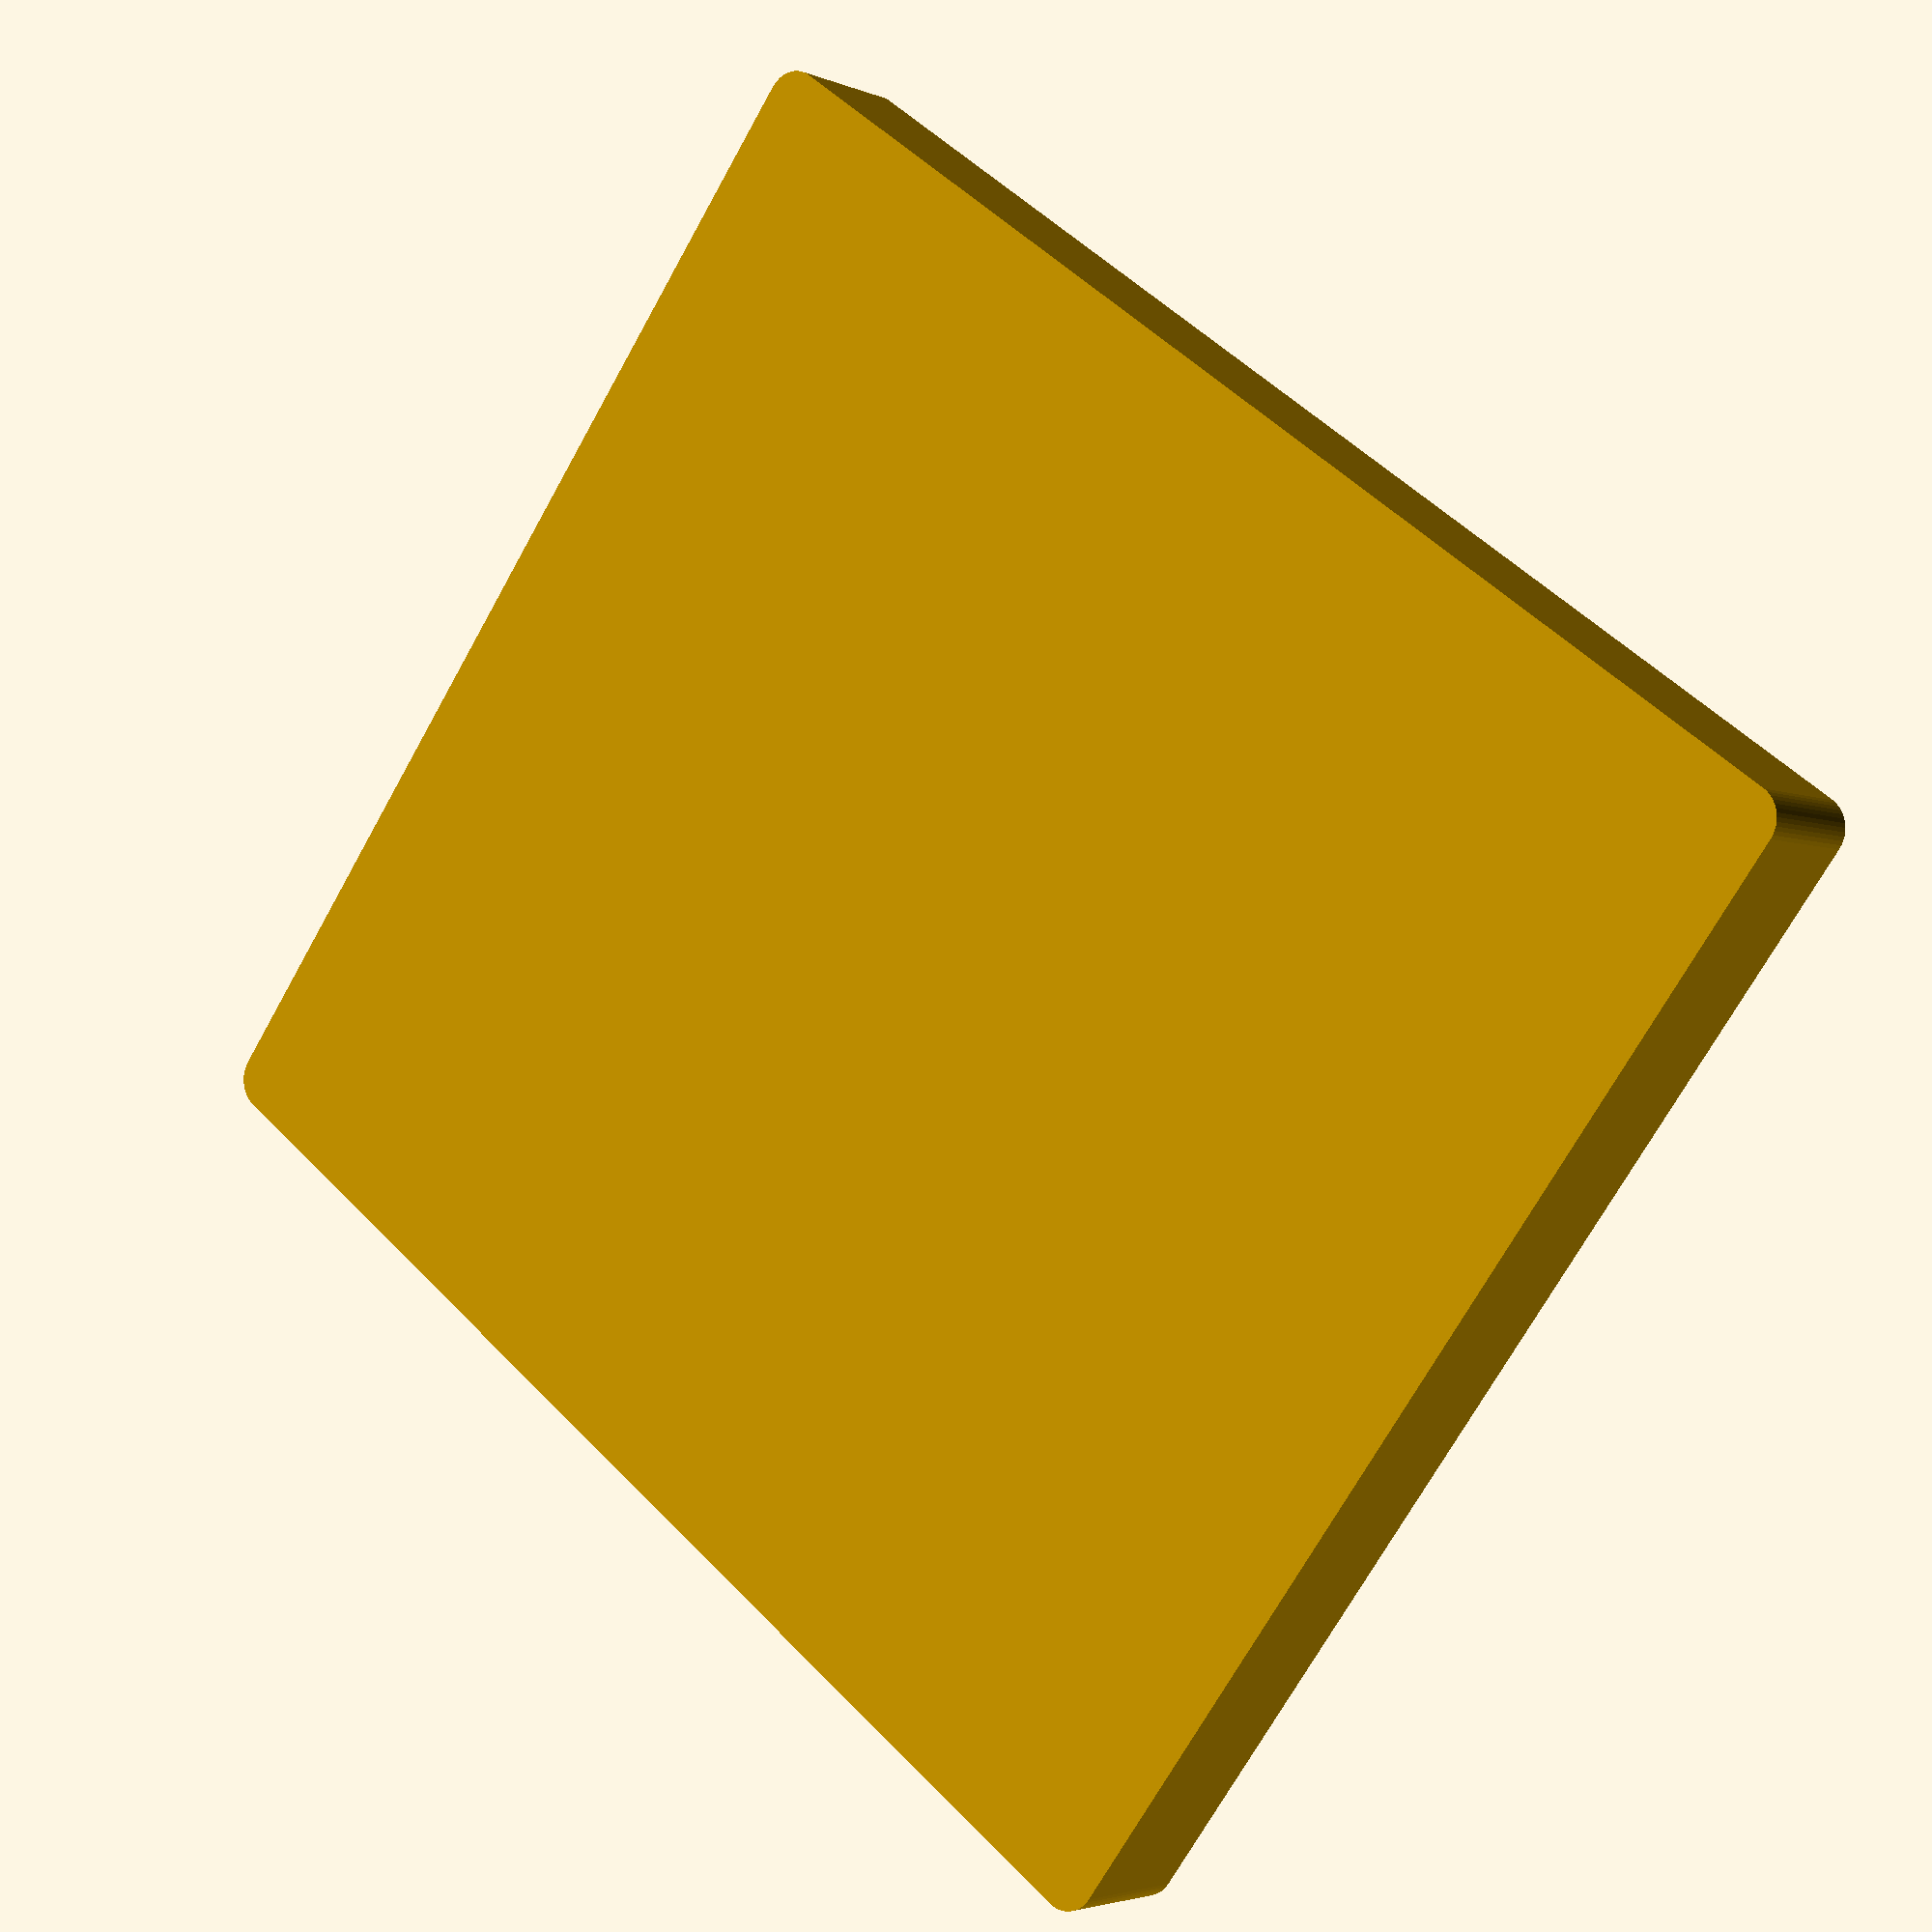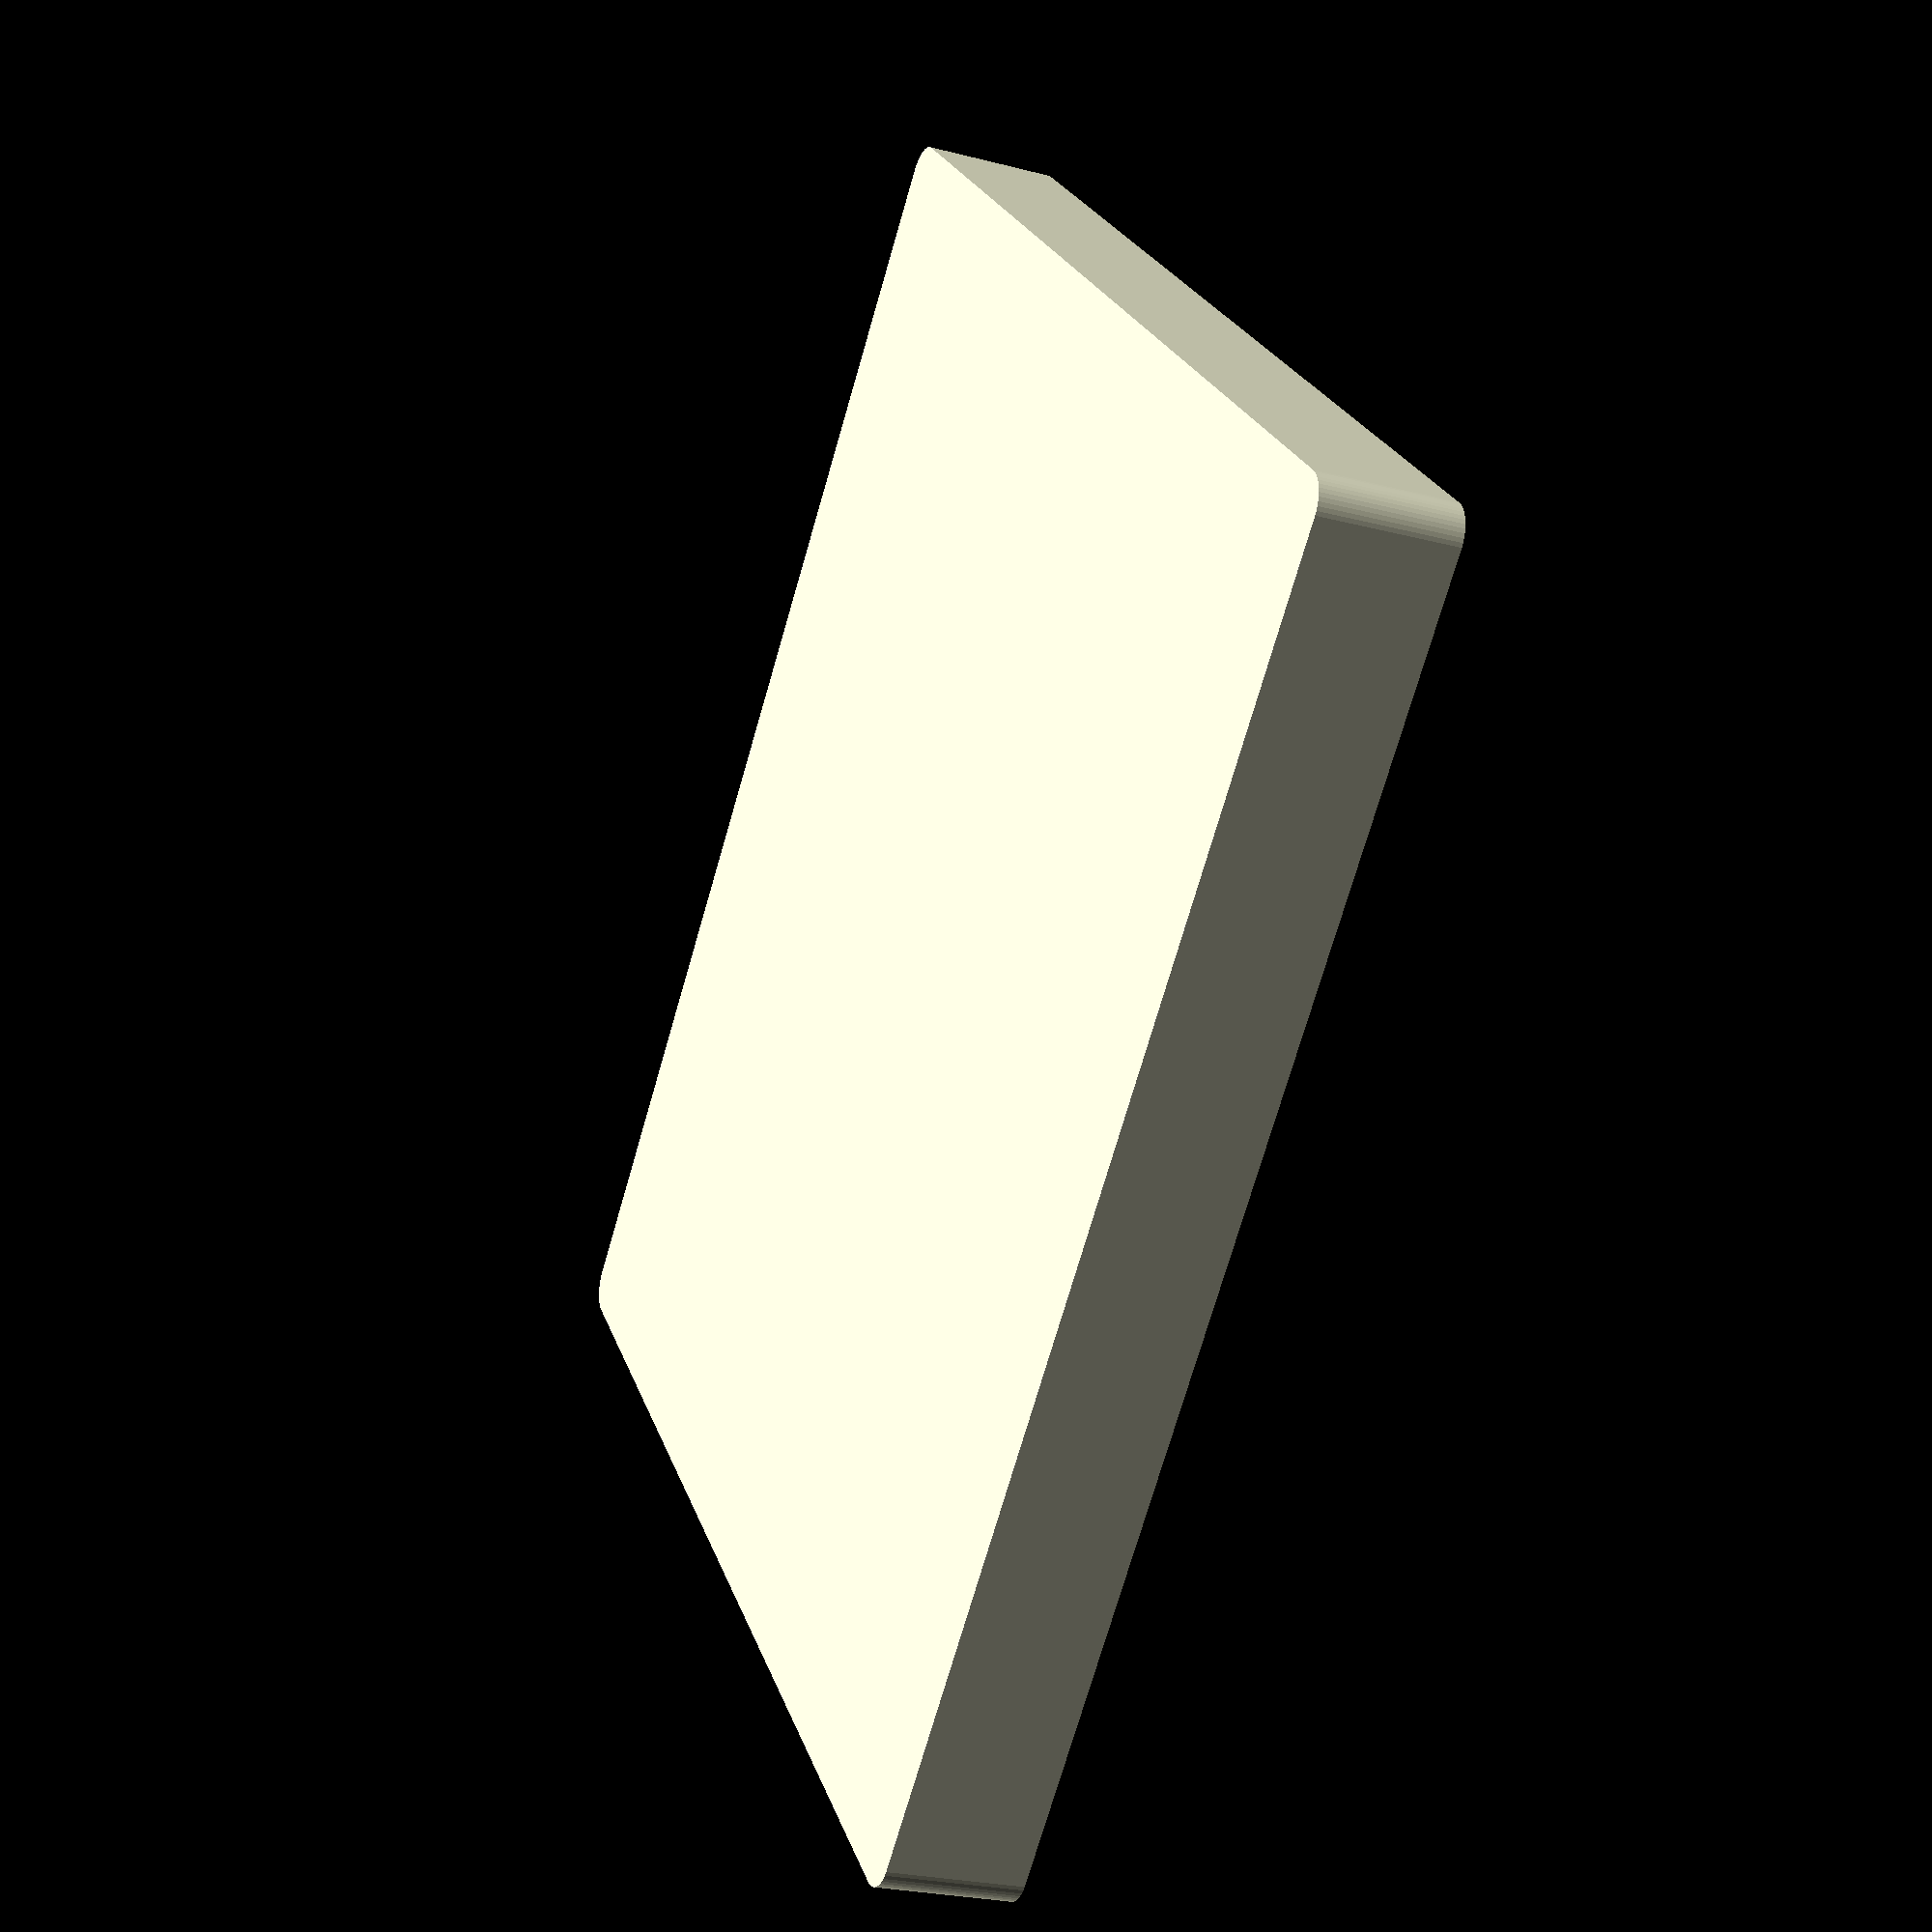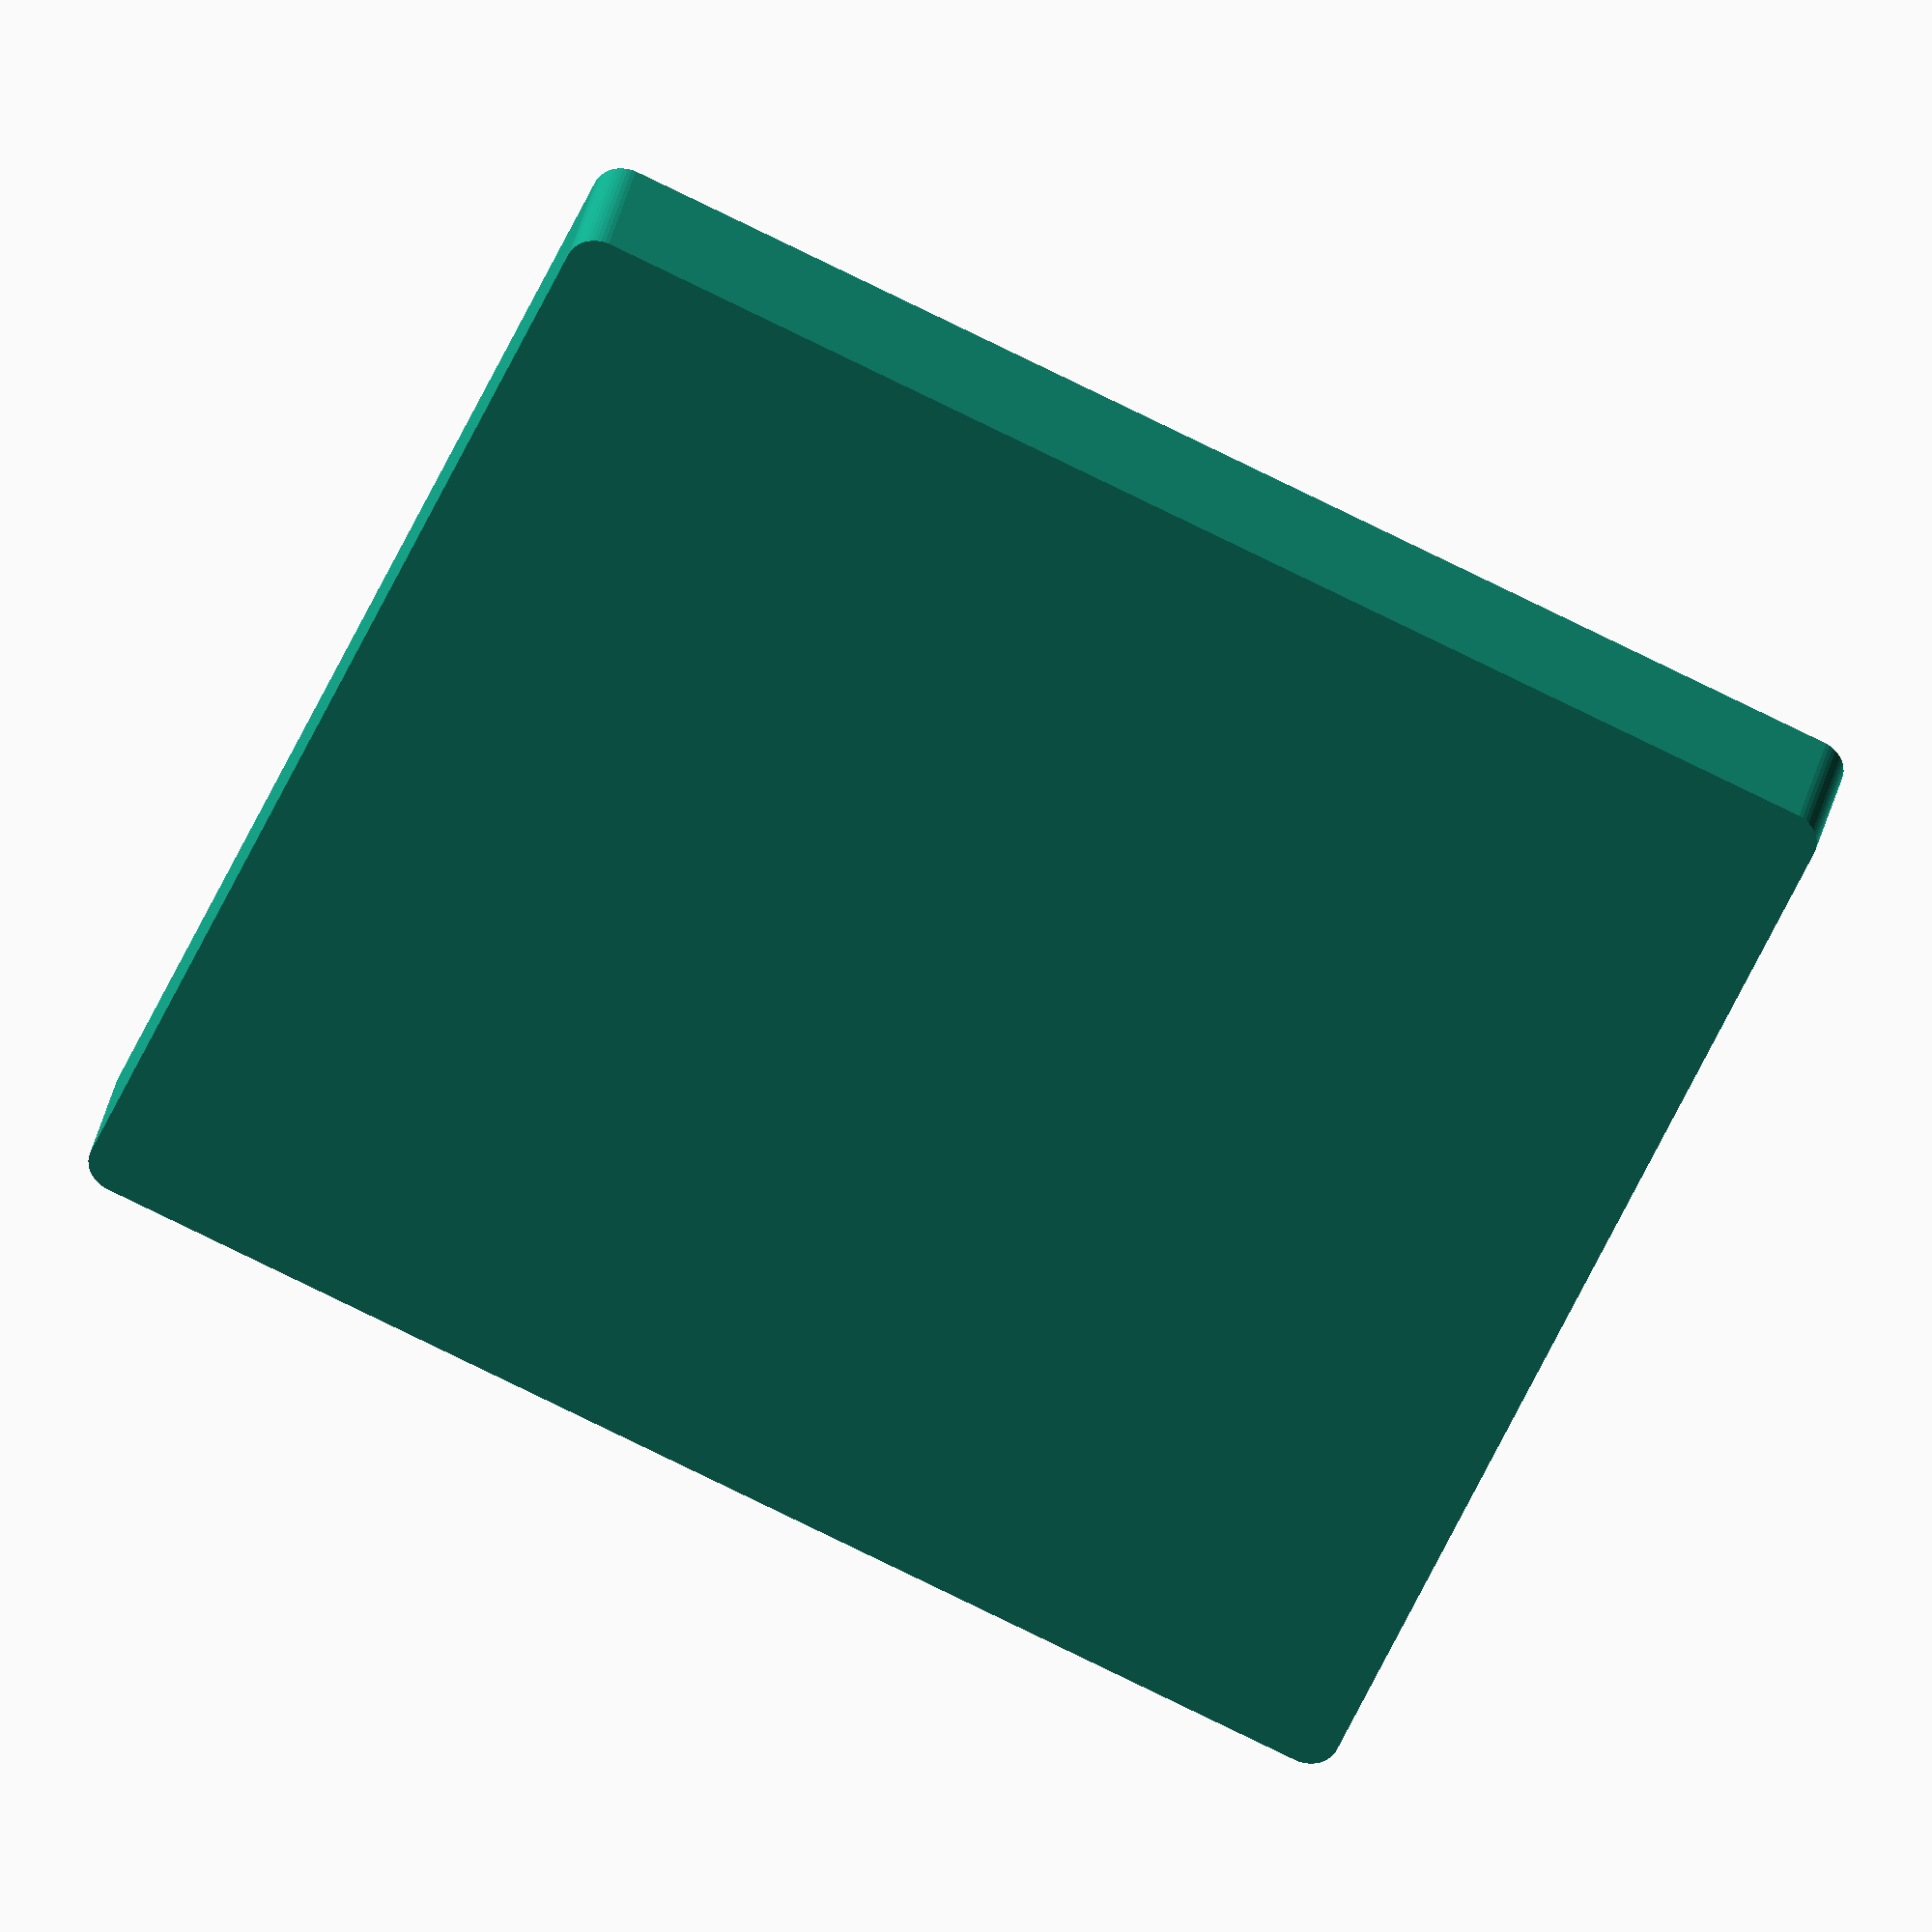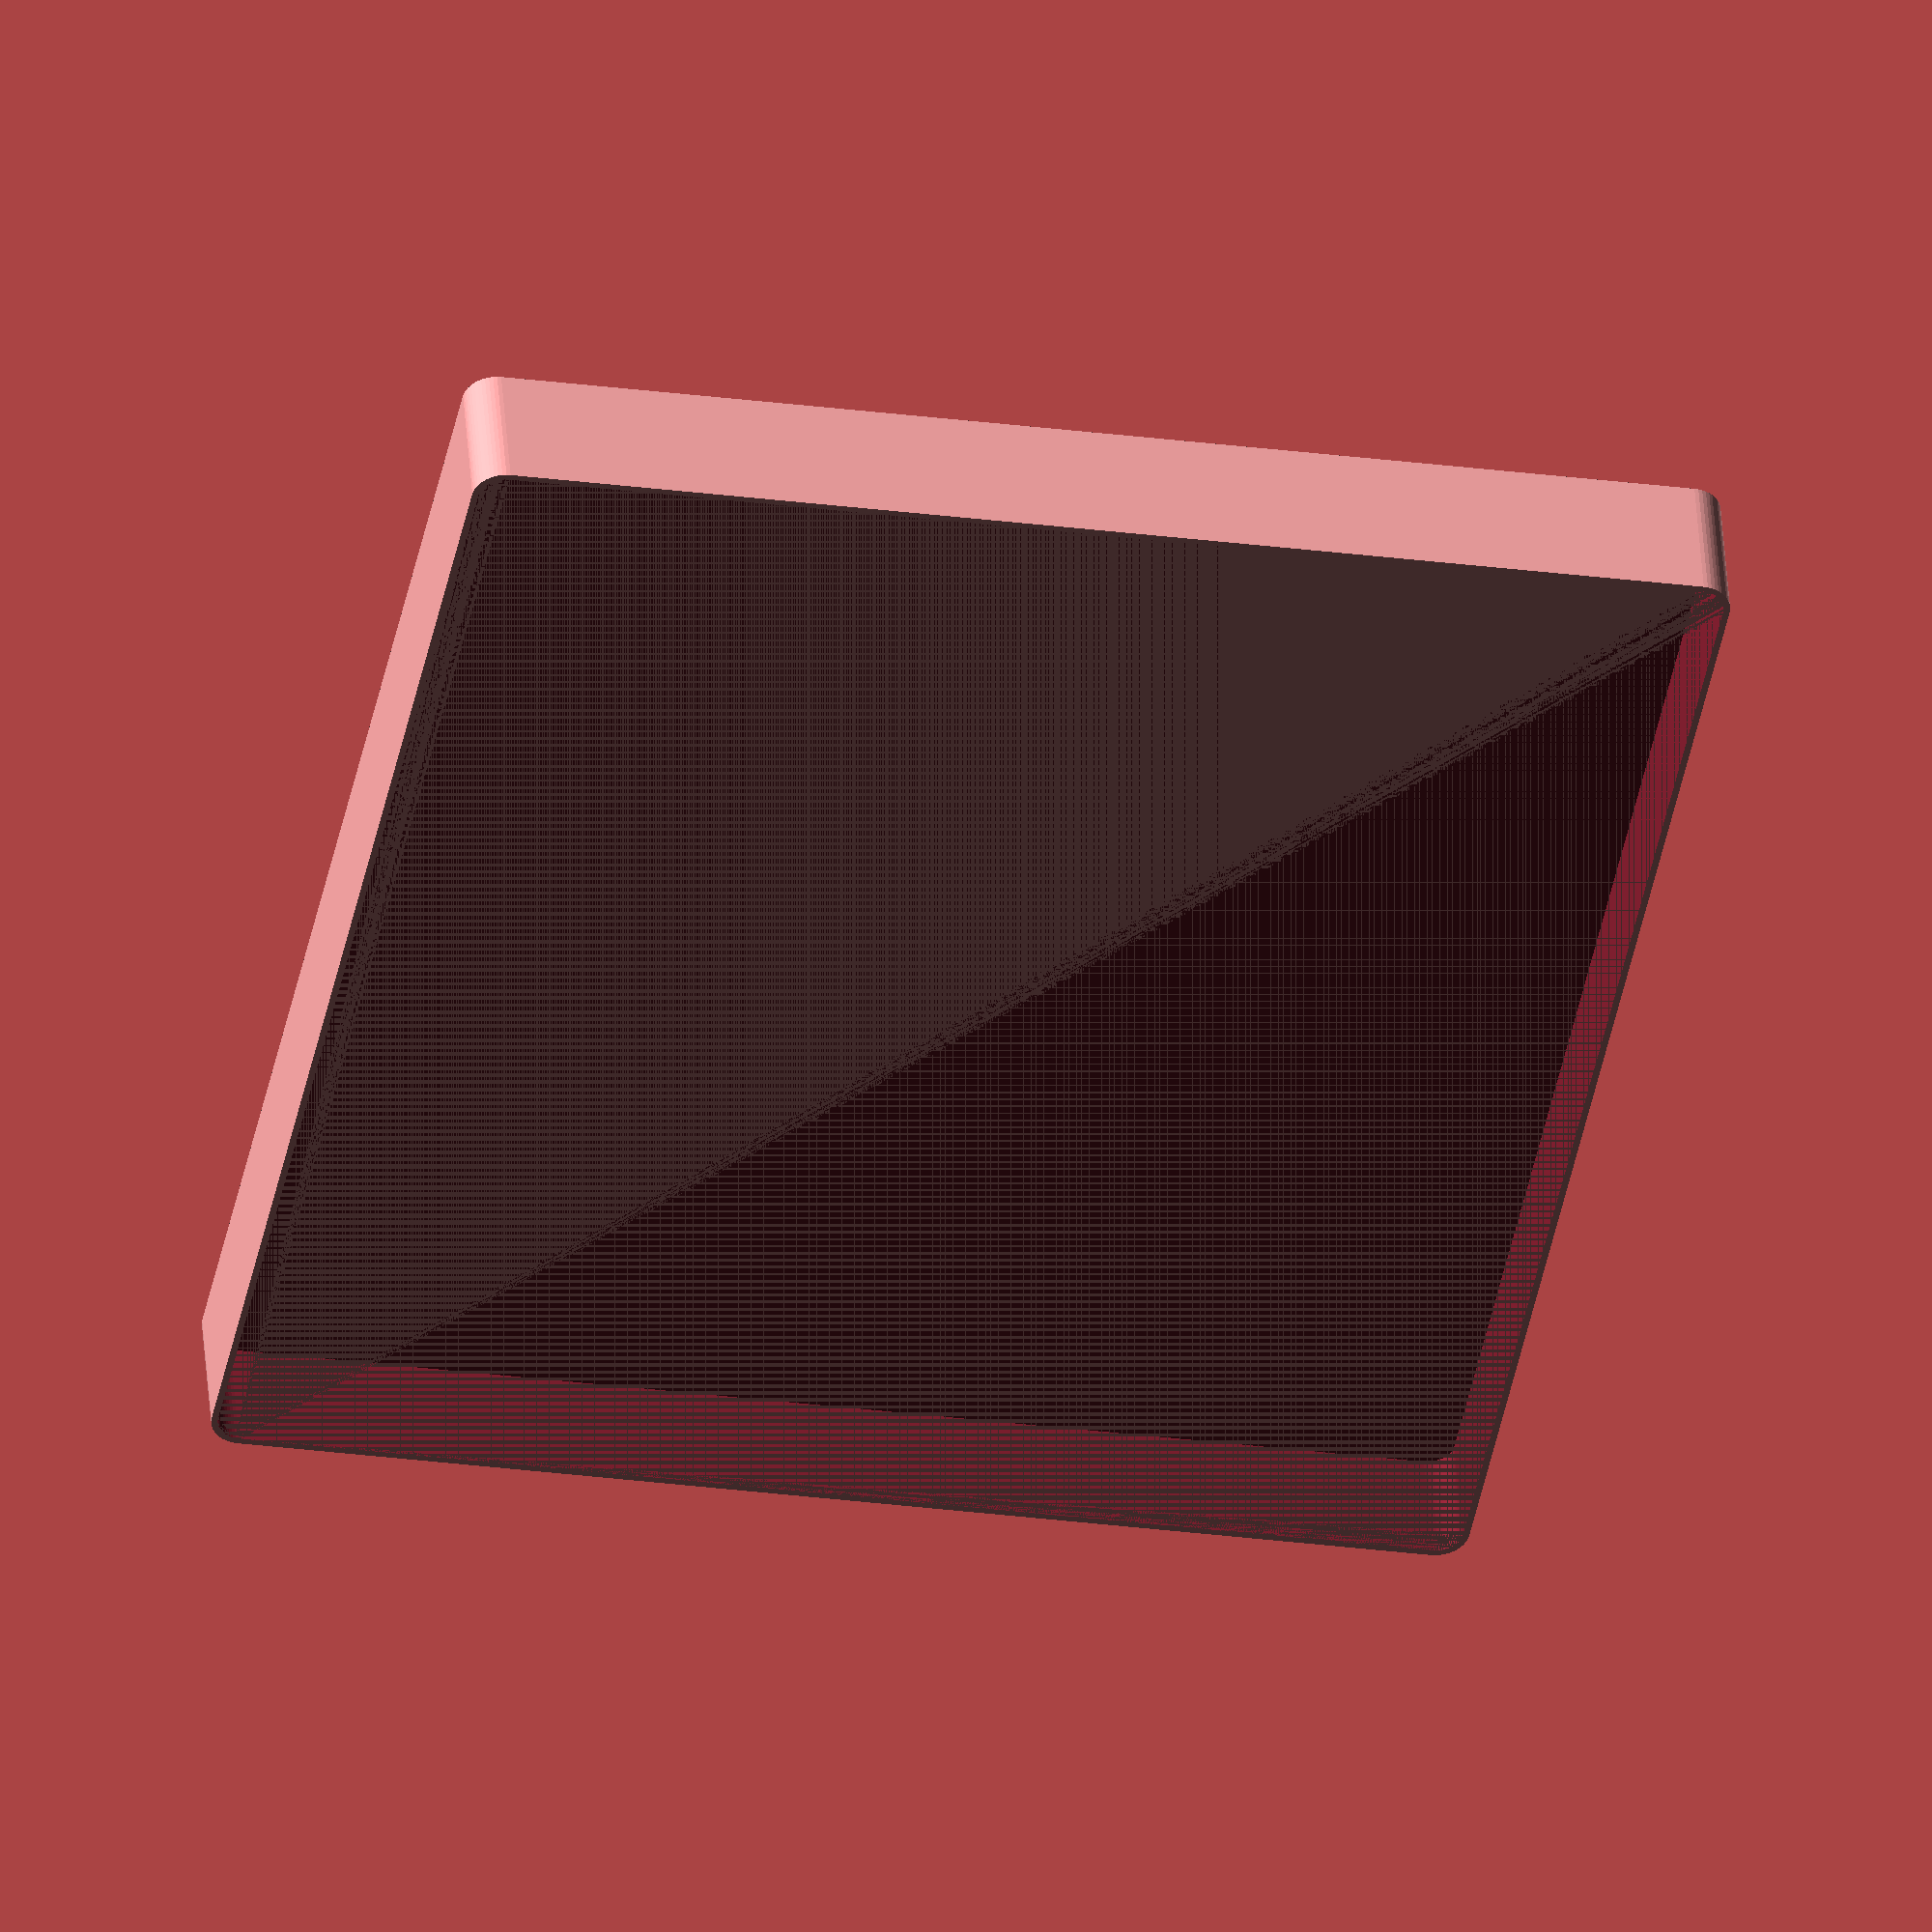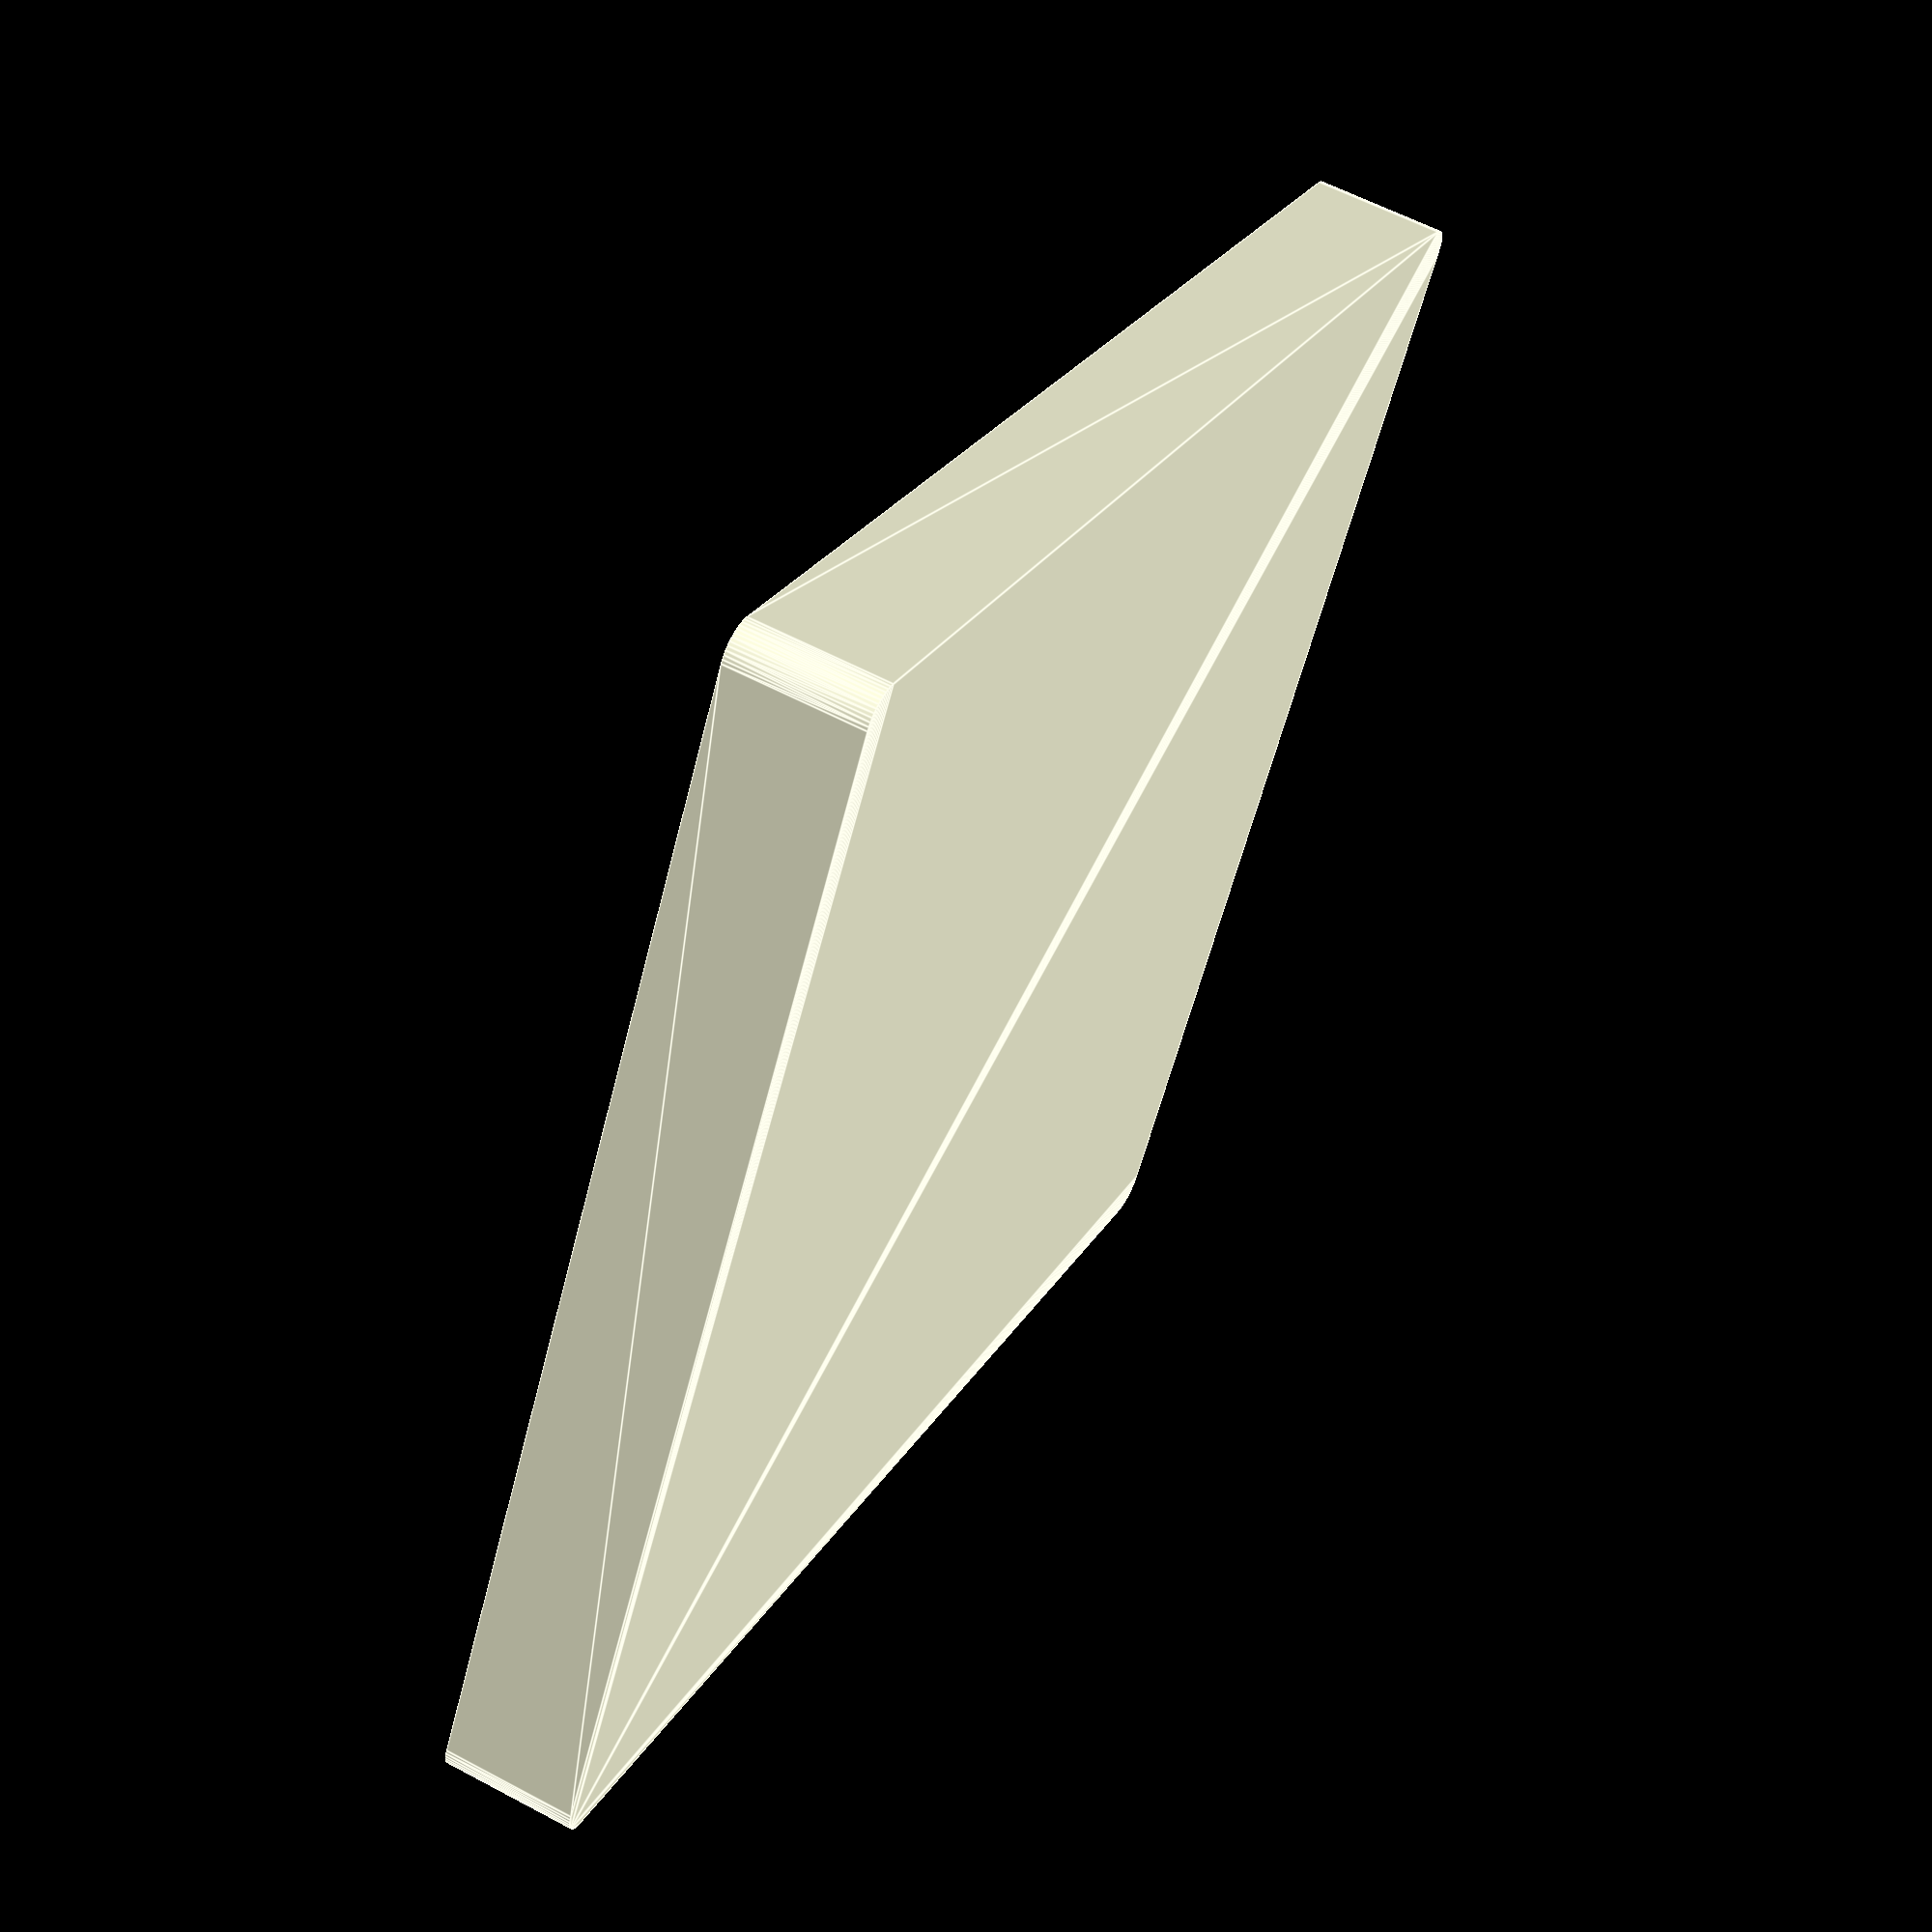
<openscad>
$fn = 50;


difference() {
	union() {
		hull() {
			translate(v = [-100.0000000000, 92.5000000000, 0]) {
				cylinder(h = 21, r = 5);
			}
			translate(v = [100.0000000000, 92.5000000000, 0]) {
				cylinder(h = 21, r = 5);
			}
			translate(v = [-100.0000000000, -92.5000000000, 0]) {
				cylinder(h = 21, r = 5);
			}
			translate(v = [100.0000000000, -92.5000000000, 0]) {
				cylinder(h = 21, r = 5);
			}
		}
	}
	union() {
		translate(v = [0, 0, 2]) {
			hull() {
				translate(v = [-100.0000000000, 92.5000000000, 0]) {
					cylinder(h = 19, r = 4);
				}
				translate(v = [100.0000000000, 92.5000000000, 0]) {
					cylinder(h = 19, r = 4);
				}
				translate(v = [-100.0000000000, -92.5000000000, 0]) {
					cylinder(h = 19, r = 4);
				}
				translate(v = [100.0000000000, -92.5000000000, 0]) {
					cylinder(h = 19, r = 4);
				}
			}
		}
	}
}
</openscad>
<views>
elev=3.2 azim=143.5 roll=215.6 proj=p view=wireframe
elev=25.3 azim=44.3 roll=247.3 proj=p view=solid
elev=327.8 azim=336.5 roll=191.2 proj=o view=wireframe
elev=134.7 azim=281.4 roll=183.9 proj=o view=wireframe
elev=300.3 azim=329.9 roll=118.7 proj=p view=edges
</views>
